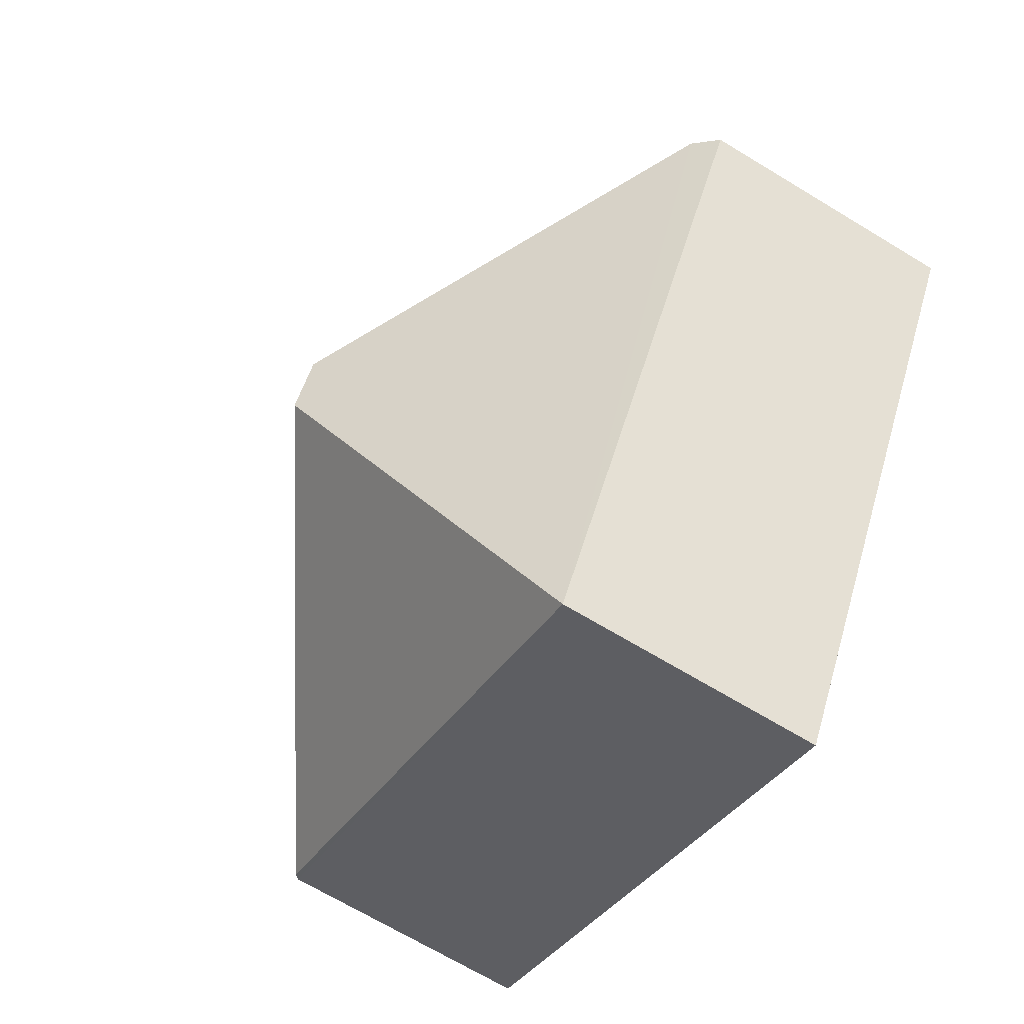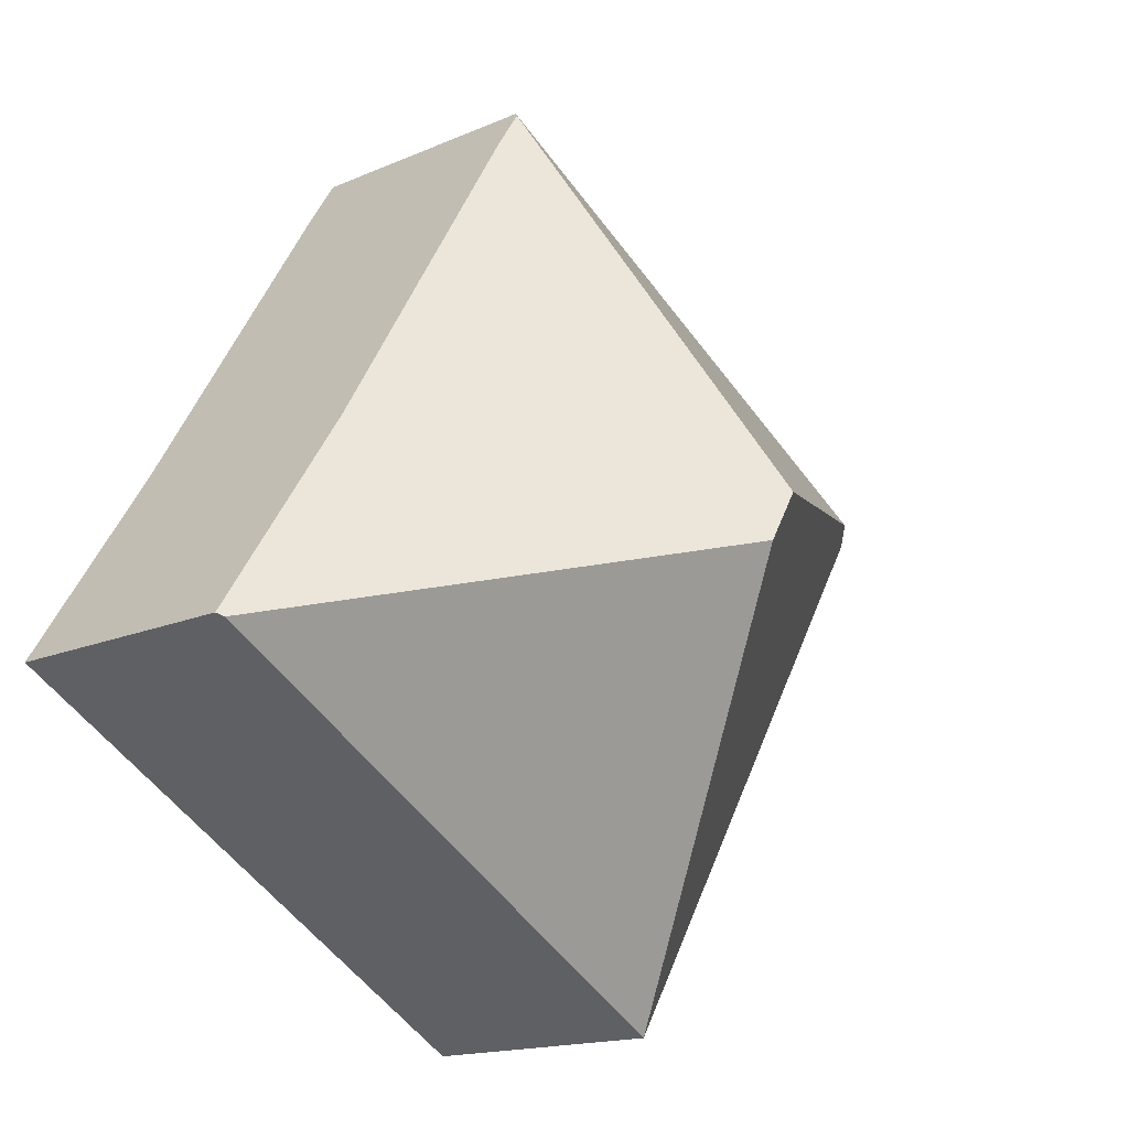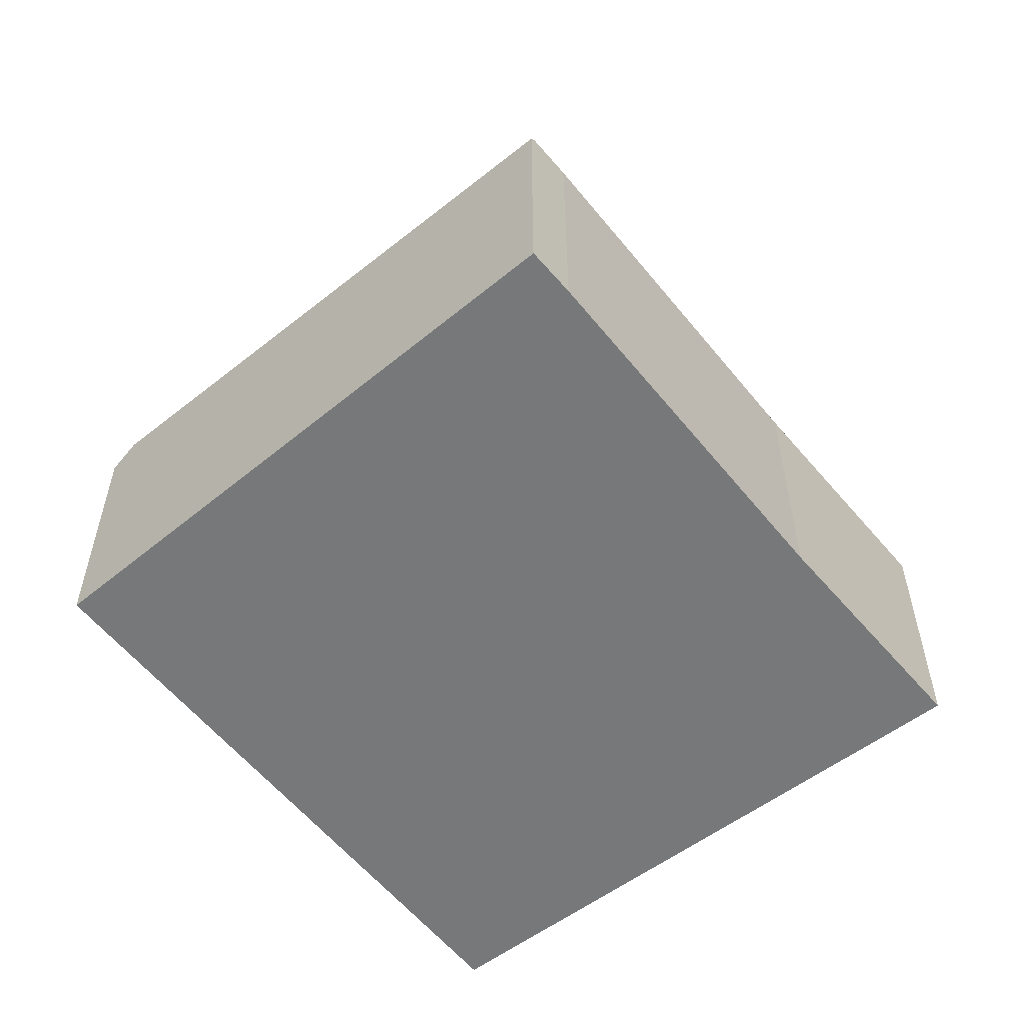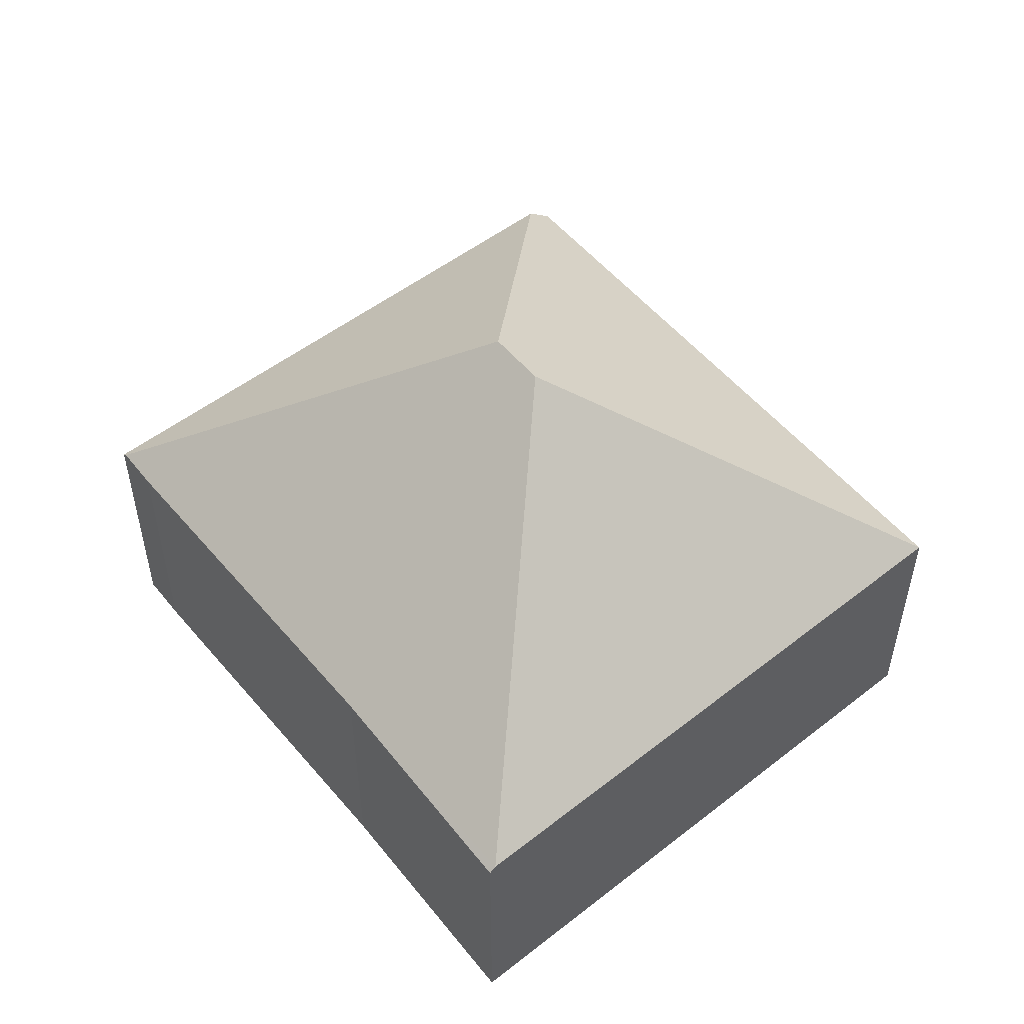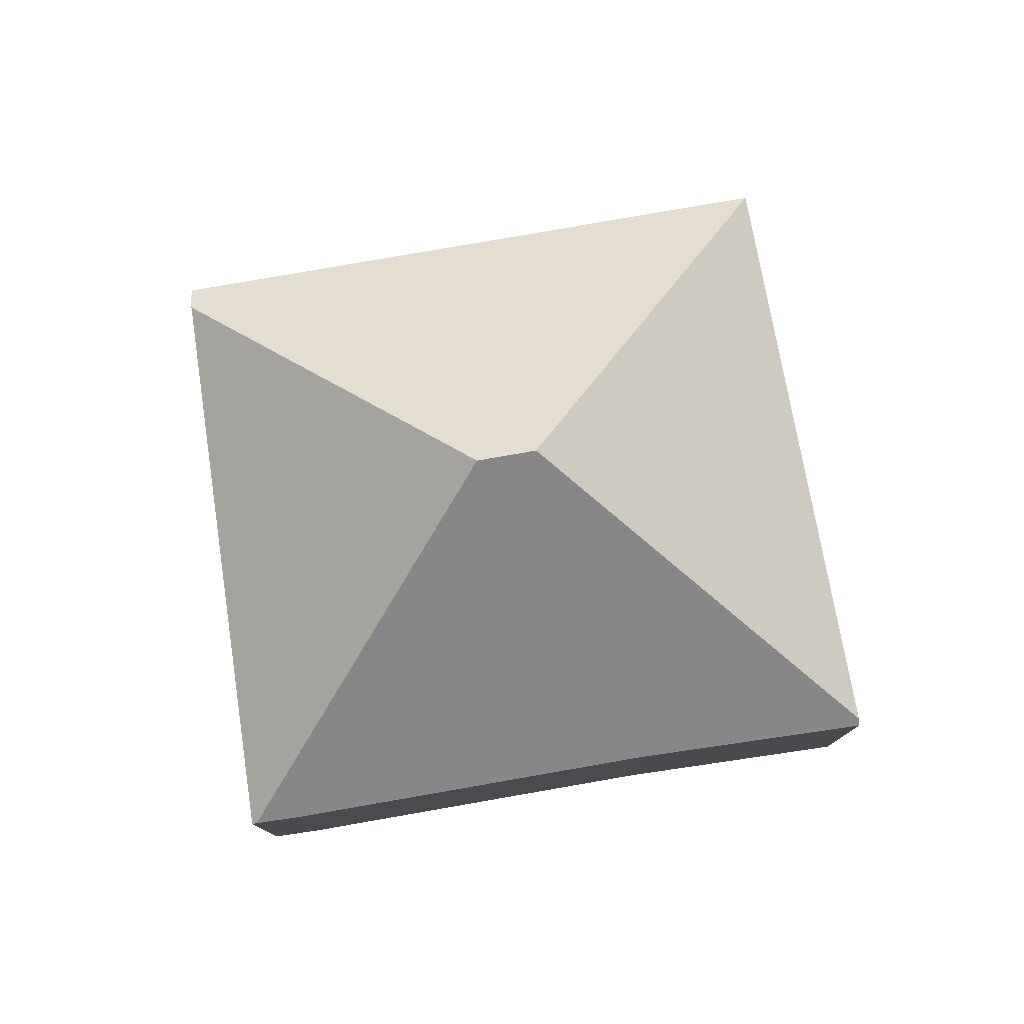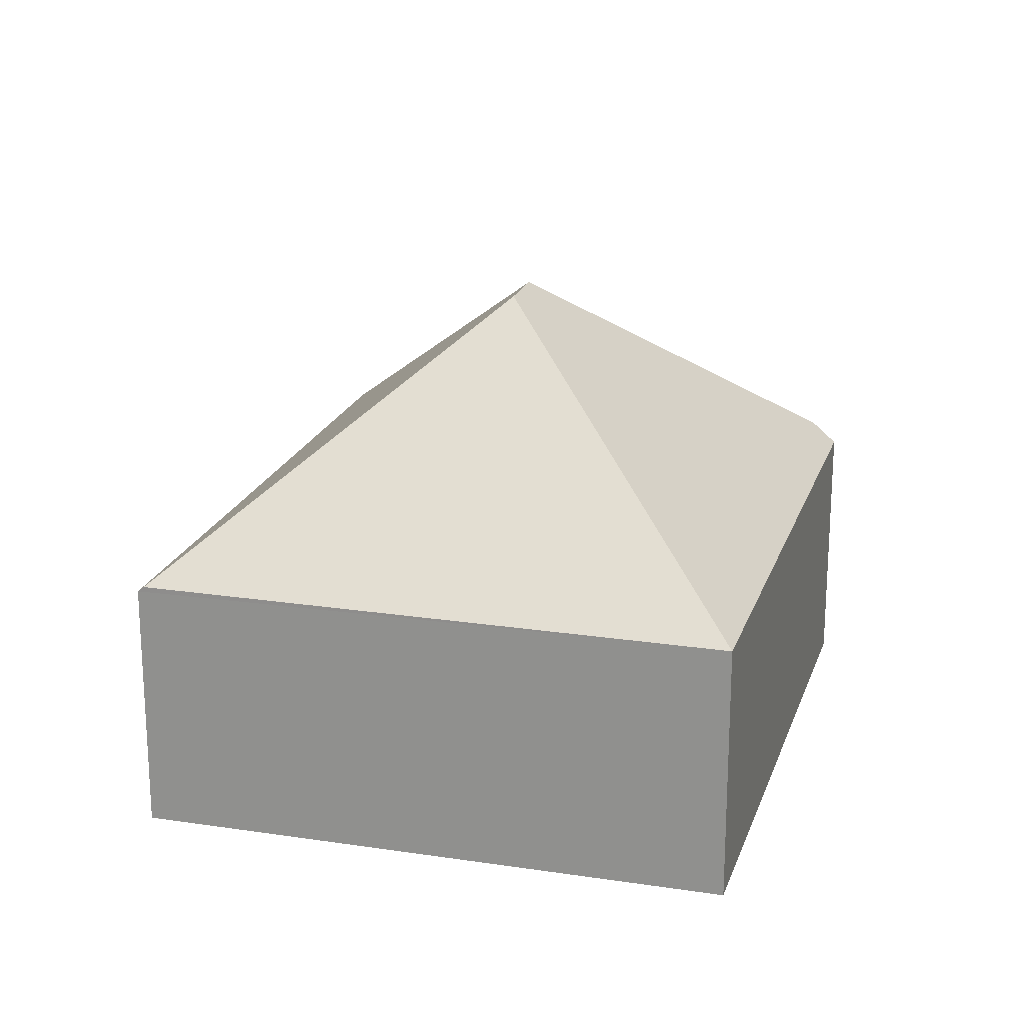
<metadata>
{"format":"obj","ext":"obj","renderer":"f3d","projection":"perspective","resolution":1024,"background":"white","views":[{"elev":-68.2,"azim":-121.3,"up":"+Z"},{"elev":-15.7,"azim":132.6,"up":"+Z"},{"elev":-57.4,"azim":7.3,"up":"+Y"},{"elev":54.1,"azim":109.7,"up":"+Y"},{"elev":79.1,"azim":49.0,"up":"+Y"},{"elev":20.7,"azim":165.0,"up":"+Y"}]}
</metadata>
<code>
v  5.144 1.597 -1.456
v  4.392 1.597 -0.209
v  5.179 1.564 -1.435
v  2.623 3.088 -0.813
v  3.215 1.597 1.743
v  3.066 1.603 1.975
v  2.435 3.088 -0.501
v  1.99 1.597 -3.298
v  0.131 1.726 0.086
v  0 1.597 9.779e-17
v  3.049 1.577 2.002
v  3.215 -1.067e-16 1.743
v  3.049 -1.226e-16 2.002
v  3.066 -1.209e-16 1.975
v  4.392 1.28e-17 -0.209
v  5.179 8.787e-17 -1.435
v  1.99 2.019e-16 -3.298
v  5.144 8.915e-17 -1.456
v  0 0 0
v  0.131 -5.266e-18 0.086
g defaultobject
f 1 2 3
f 2 1 4
f 2 4 5
f 5 4 6
f 6 4 7
f 4 1 8
f 9 8 10
f 8 9 7
f 8 7 4
f 6 9 11
f 9 6 7
f 11 5 6
f 5 11 12
f 12 11 13
f 12 13 14
f 12 2 5
f 2 12 15
f 15 3 2
f 3 15 16
f 3 8 1
f 8 3 16
f 8 16 17
f 17 16 18
f 17 10 8
f 10 17 19
f 9 13 11
f 13 9 10
f 13 10 20
f 20 10 19
f 15 18 16
f 18 15 17
f 17 15 19
f 19 15 12
f 19 12 14
f 19 14 20
f 20 14 13

</code>
